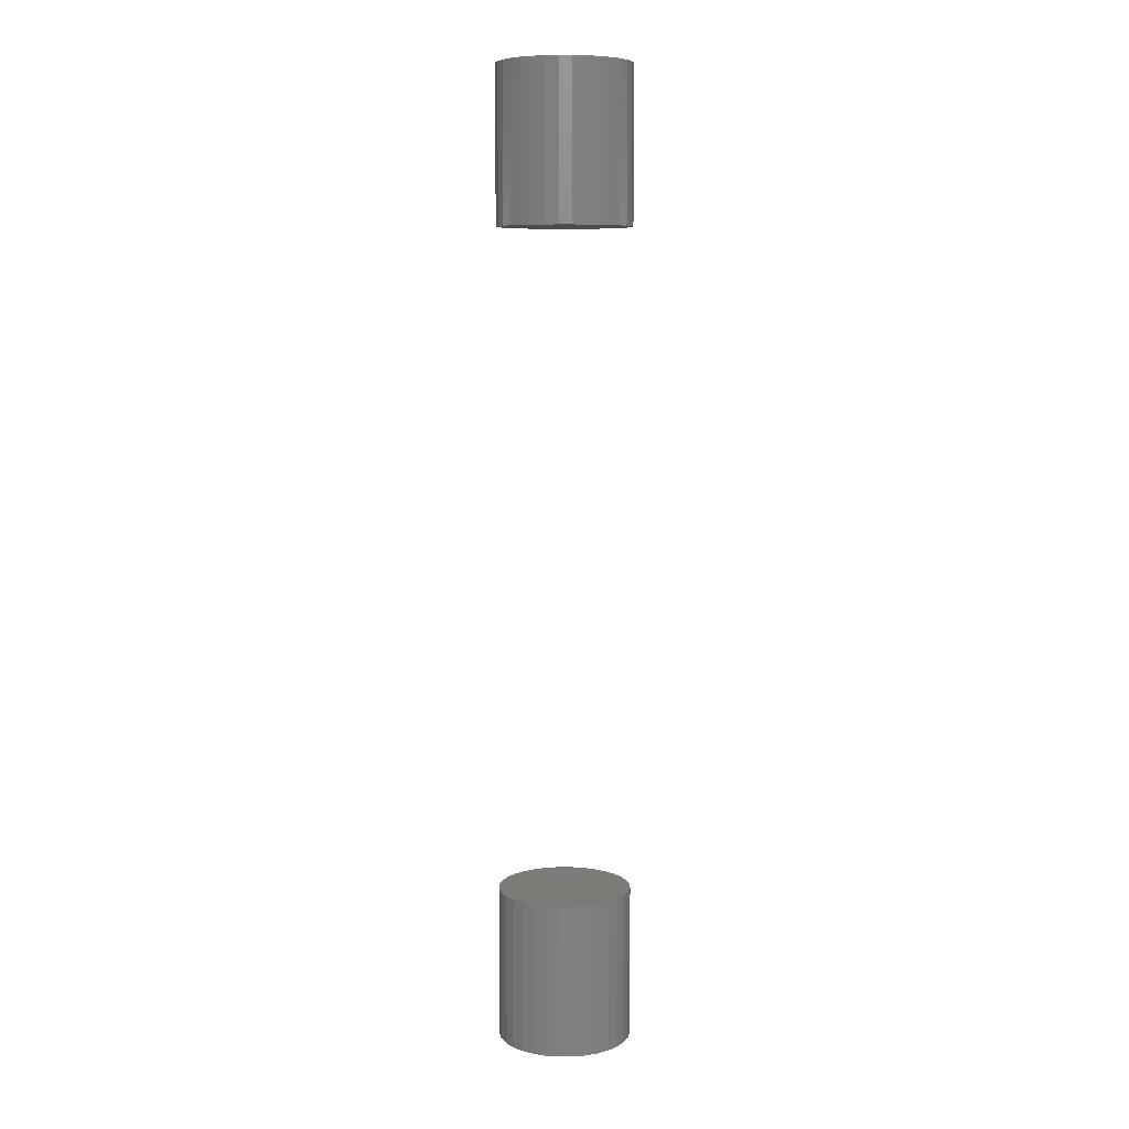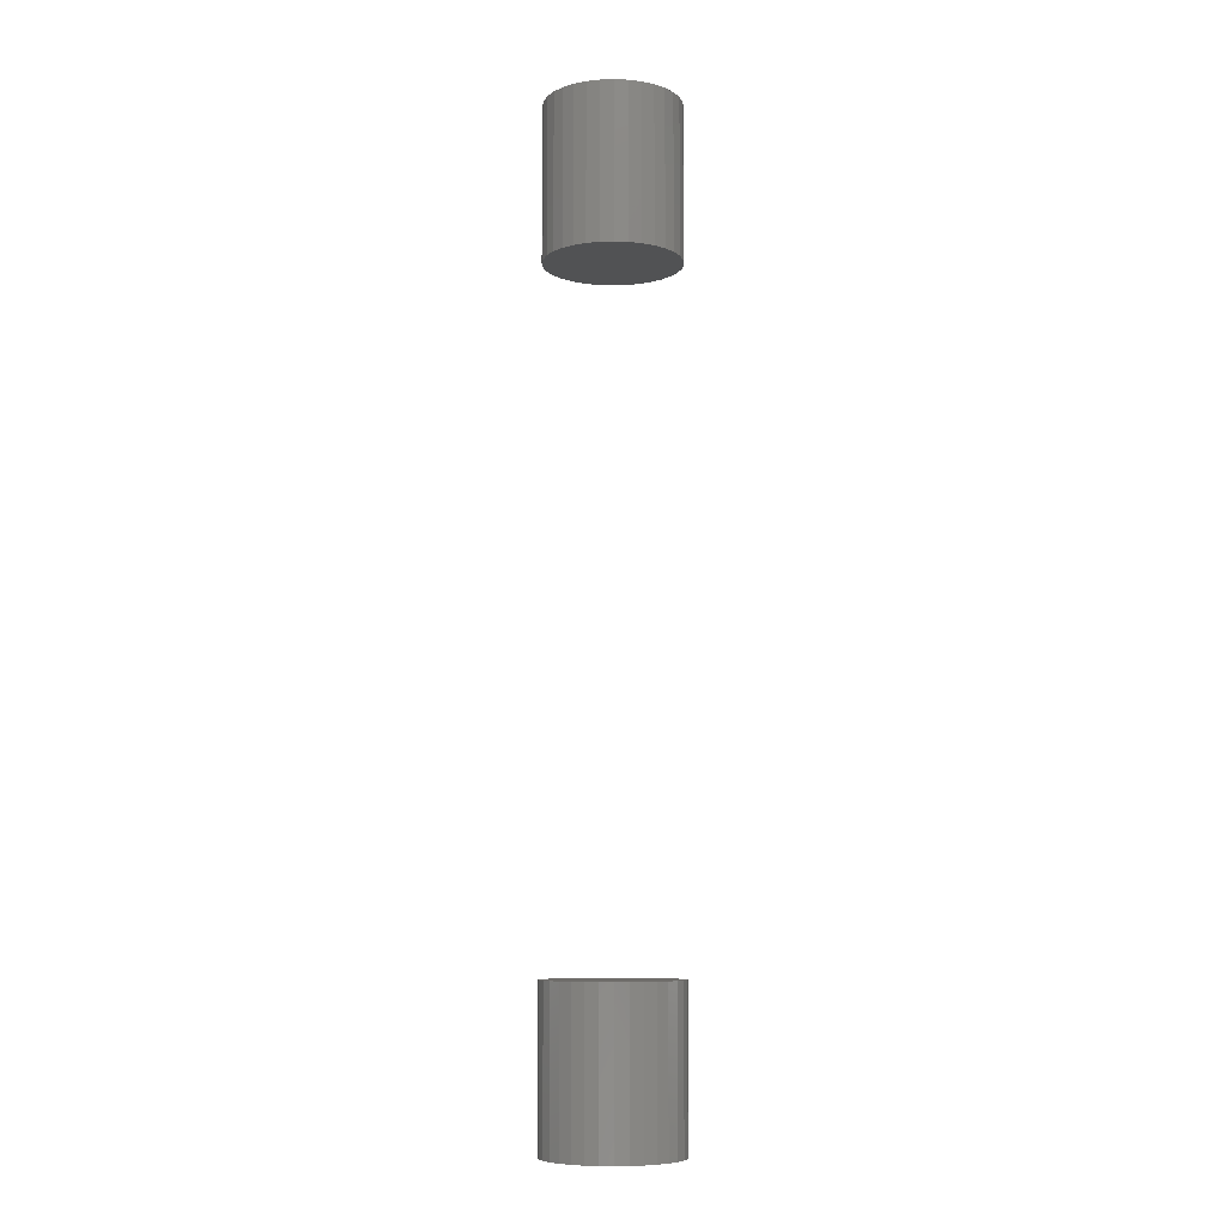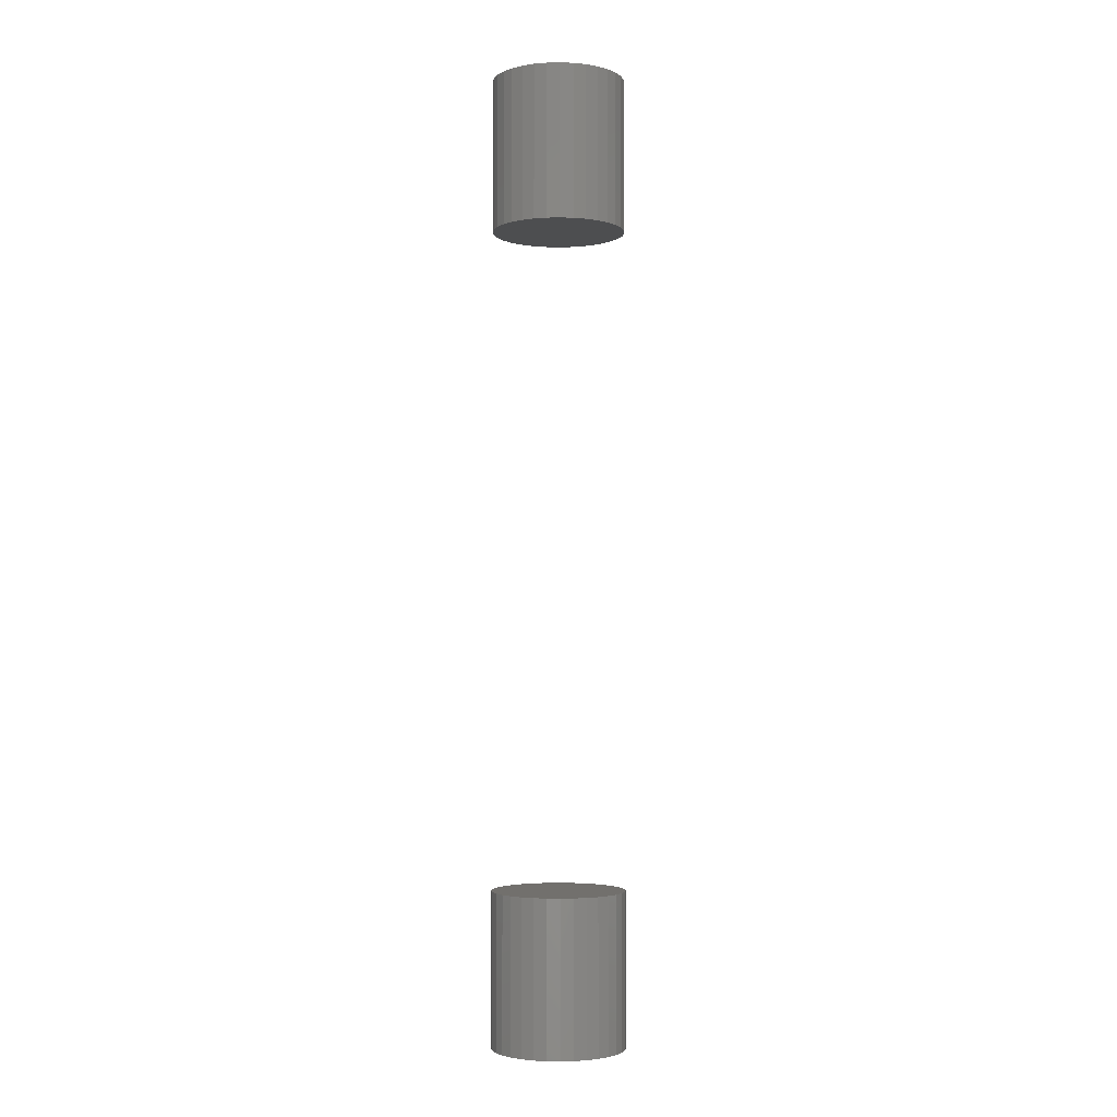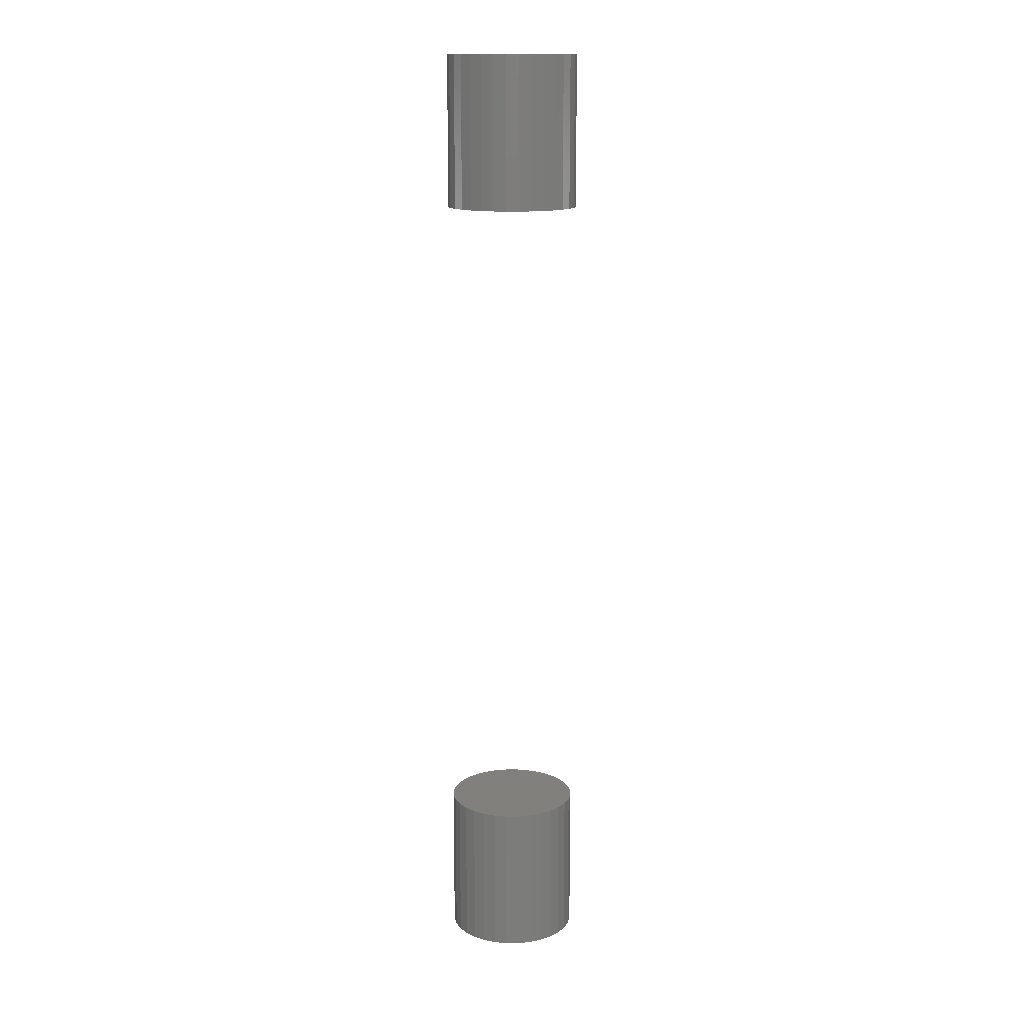
<metadata>
{"format":"stl","ext":"stl","renderer":"f3d","projection":"perspective","resolution":1024,"background":"white","views":[{"elev":8.0,"azim":38.5,"up":"+Z"},{"elev":-8.3,"azim":21.6,"up":"+Z"},{"elev":-3.2,"azim":-147.6,"up":"+Z"},{"elev":14.4,"azim":-96.0,"up":"+Z"}]}
</metadata>
<code>
# stl→obj: 128 verts, 248 faces
v -0.04688 5.801e-18 0.5625
v -0.04688 5.801e-18 0.6719
v -0.04596 0.009241 0.5625
v -0.04596 0.009241 0.6719
v -0.04327 0.01813 0.5625
v -0.04327 0.01813 0.6719
v -0.03889 0.02632 0.5625
v -0.03889 0.02632 0.6719
v -0.033 0.03349 0.5625
v -0.033 0.03349 0.6719
v -0.02582 0.03939 0.5625
v -0.02582 0.03939 0.6719
v -0.01763 0.04376 0.5625
v -0.01763 0.04376 0.6719
v -0.008748 0.04646 0.5625
v -0.008748 0.04646 0.6719
v 0.0004934 0.04737 0.5625
v 0.0004934 0.04737 0.6719
v 0.009735 0.04646 0.5625
v 0.009735 0.04646 0.6719
v 0.01862 0.04376 0.5625
v 0.01862 0.04376 0.6719
v 0.02681 0.03939 0.5625
v 0.02681 0.03939 0.6719
v 0.03399 0.03349 0.5625
v 0.03399 0.03349 0.6719
v 0.03988 0.02632 0.5625
v 0.03988 0.02632 0.6719
v 0.04426 0.01813 0.5625
v 0.04426 0.01813 0.6719
v 0.04695 0.009241 0.5625
v 0.04695 0.009241 0.6719
v 0.04786 -1.16e-17 0.5625
v 0.04786 0 0.6719
v -0.04688 5.801e-18 -0.01562
v -0.04688 5.801e-18 0.09375
v -0.04596 0.009241 -0.01562
v -0.04596 0.009241 0.09375
v -0.04327 0.01813 -0.01562
v -0.04327 0.01813 0.09375
v -0.03889 0.02632 -0.01562
v -0.03889 0.02632 0.09375
v -0.033 0.03349 -0.01562
v -0.033 0.03349 0.09375
v -0.02582 0.03939 -0.01562
v -0.02582 0.03939 0.09375
v -0.01763 0.04376 -0.01562
v -0.01763 0.04376 0.09375
v -0.008748 0.04646 -0.01562
v -0.008748 0.04646 0.09375
v 0.0004934 0.04737 -0.01562
v 0.0004934 0.04737 0.09375
v 0.009735 0.04646 -0.01562
v 0.009735 0.04646 0.09375
v 0.01862 0.04376 -0.01562
v 0.01862 0.04376 0.09375
v 0.02681 0.03939 -0.01562
v 0.02681 0.03939 0.09375
v 0.03399 0.03349 -0.01562
v 0.03399 0.03349 0.09375
v 0.03988 0.02632 -0.01562
v 0.03988 0.02632 0.09375
v 0.04426 0.01813 -0.01562
v 0.04426 0.01813 0.09375
v 0.04695 0.009241 -0.01562
v 0.04695 0.009241 0.09375
v 0.04786 -1.16e-17 -0.01562
v 0.04786 0 0.09375
v 0.04695 -0.009241 0.5625
v 0.04695 -0.009241 0.6719
v 0.04426 -0.01813 0.5625
v 0.04426 -0.01813 0.6719
v 0.03988 -0.02632 0.5625
v 0.03988 -0.02632 0.6719
v 0.03399 -0.03349 0.5625
v 0.03399 -0.03349 0.6719
v 0.02681 -0.03939 0.5625
v 0.02681 -0.03939 0.6719
v 0.01862 -0.04376 0.5625
v 0.01862 -0.04376 0.6719
v 0.009735 -0.04646 0.5625
v 0.009735 -0.04646 0.6719
v 0.0004934 -0.04737 0.5625
v 0.0004934 -0.04737 0.6719
v -0.008748 -0.04646 0.5625
v -0.008748 -0.04646 0.6719
v -0.01763 -0.04376 0.5625
v -0.01763 -0.04376 0.6719
v -0.02582 -0.03939 0.5625
v -0.02582 -0.03939 0.6719
v -0.033 -0.03349 0.5625
v -0.033 -0.03349 0.6719
v -0.03889 -0.02632 0.5625
v -0.03889 -0.02632 0.6719
v -0.04327 -0.01813 0.5625
v -0.04327 -0.01813 0.6719
v -0.04596 -0.009241 0.5625
v -0.04596 -0.009241 0.6719
v 0.04695 -0.009241 -0.01562
v 0.04695 -0.009241 0.09375
v 0.04426 -0.01813 -0.01562
v 0.04426 -0.01813 0.09375
v 0.03988 -0.02632 -0.01562
v 0.03988 -0.02632 0.09375
v 0.03399 -0.03349 -0.01562
v 0.03399 -0.03349 0.09375
v 0.02681 -0.03939 -0.01562
v 0.02681 -0.03939 0.09375
v 0.01862 -0.04376 -0.01562
v 0.01862 -0.04376 0.09375
v 0.009735 -0.04646 -0.01562
v 0.009735 -0.04646 0.09375
v 0.0004934 -0.04737 -0.01562
v 0.0004934 -0.04737 0.09375
v -0.008748 -0.04646 -0.01562
v -0.008748 -0.04646 0.09375
v -0.01763 -0.04376 -0.01562
v -0.01763 -0.04376 0.09375
v -0.02582 -0.03939 -0.01562
v -0.02582 -0.03939 0.09375
v -0.033 -0.03349 -0.01562
v -0.033 -0.03349 0.09375
v -0.03889 -0.02632 -0.01562
v -0.03889 -0.02632 0.09375
v -0.04327 -0.01813 -0.01562
v -0.04327 -0.01813 0.09375
v -0.04596 -0.009241 -0.01562
v -0.04596 -0.009241 0.09375
f 1 2 3
f 3 2 4
f 3 4 5
f 5 4 6
f 5 6 7
f 7 6 8
f 7 8 9
f 9 8 10
f 9 10 11
f 11 10 12
f 11 12 13
f 13 12 14
f 13 14 15
f 15 14 16
f 15 16 17
f 17 16 18
f 17 18 19
f 19 18 20
f 19 20 21
f 21 20 22
f 21 22 23
f 23 22 24
f 23 24 25
f 25 24 26
f 25 26 27
f 27 26 28
f 27 28 29
f 29 28 30
f 29 30 31
f 31 30 32
f 31 32 33
f 33 32 34
f 35 36 37
f 37 36 38
f 37 38 39
f 39 38 40
f 39 40 41
f 41 40 42
f 41 42 43
f 43 42 44
f 43 44 45
f 45 44 46
f 45 46 47
f 47 46 48
f 47 48 49
f 49 48 50
f 49 50 51
f 51 50 52
f 51 52 53
f 53 52 54
f 53 54 55
f 55 54 56
f 55 56 57
f 57 56 58
f 57 58 59
f 59 58 60
f 59 60 61
f 61 60 62
f 61 62 63
f 63 62 64
f 63 64 65
f 65 64 66
f 65 66 67
f 67 66 68
f 33 34 69
f 69 34 70
f 69 70 71
f 71 70 72
f 71 72 73
f 73 72 74
f 73 74 75
f 75 74 76
f 75 76 77
f 77 76 78
f 77 78 79
f 79 78 80
f 79 80 81
f 81 80 82
f 81 82 83
f 83 82 84
f 83 84 85
f 85 84 86
f 85 86 87
f 87 86 88
f 87 88 89
f 89 88 90
f 89 90 91
f 91 90 92
f 91 92 93
f 93 92 94
f 93 94 95
f 95 94 96
f 95 96 97
f 97 96 98
f 97 98 1
f 1 98 2
f 67 68 99
f 99 68 100
f 99 100 101
f 101 100 102
f 101 102 103
f 103 102 104
f 103 104 105
f 105 104 106
f 105 106 107
f 107 106 108
f 107 108 109
f 109 108 110
f 109 110 111
f 111 110 112
f 111 112 113
f 113 112 114
f 113 114 115
f 115 114 116
f 115 116 117
f 117 116 118
f 117 118 119
f 119 118 120
f 119 120 121
f 121 120 122
f 121 122 123
f 123 122 124
f 123 124 125
f 125 124 126
f 125 126 127
f 127 126 128
f 127 128 35
f 35 128 36
f 52 50 48
f 54 52 48
f 54 48 56
f 56 48 46
f 56 46 58
f 58 46 44
f 58 44 60
f 60 44 42
f 60 42 62
f 62 42 40
f 62 40 64
f 64 40 38
f 64 38 66
f 100 126 102
f 102 126 124
f 102 124 104
f 104 124 122
f 104 122 106
f 106 122 120
f 106 120 108
f 108 120 118
f 108 118 110
f 110 118 116
f 110 116 114
f 110 114 112
f 66 38 68
f 68 38 36
f 68 36 100
f 100 36 128
f 100 128 126
f 13 15 17
f 13 17 19
f 21 13 19
f 11 13 21
f 23 11 21
f 9 11 23
f 25 9 23
f 7 9 25
f 27 7 25
f 5 7 27
f 29 5 27
f 3 5 29
f 31 3 29
f 71 95 69
f 93 95 71
f 73 93 71
f 91 93 73
f 75 91 73
f 89 91 75
f 77 89 75
f 87 89 77
f 79 87 77
f 85 87 79
f 83 85 79
f 81 83 79
f 95 97 69
f 69 97 1
f 69 1 33
f 33 1 3
f 33 3 31
f 47 49 51
f 47 51 53
f 55 47 53
f 45 47 55
f 57 45 55
f 43 45 57
f 59 43 57
f 41 43 59
f 61 41 59
f 39 41 61
f 63 39 61
f 37 39 63
f 65 37 63
f 101 125 99
f 123 125 101
f 103 123 101
f 121 123 103
f 105 121 103
f 119 121 105
f 107 119 105
f 117 119 107
f 109 117 107
f 115 117 109
f 113 115 109
f 111 113 109
f 125 127 99
f 99 127 35
f 99 35 67
f 67 35 37
f 67 37 65
f 18 16 14
f 20 18 14
f 20 14 22
f 22 14 12
f 22 12 24
f 24 12 10
f 24 10 26
f 26 10 8
f 26 8 28
f 28 8 6
f 28 6 30
f 30 6 4
f 30 4 32
f 70 96 72
f 72 96 94
f 72 94 74
f 74 94 92
f 74 92 76
f 76 92 90
f 76 90 78
f 78 90 88
f 78 88 80
f 80 88 86
f 80 86 84
f 80 84 82
f 32 4 34
f 34 4 2
f 34 2 70
f 70 2 98
f 70 98 96

</code>
